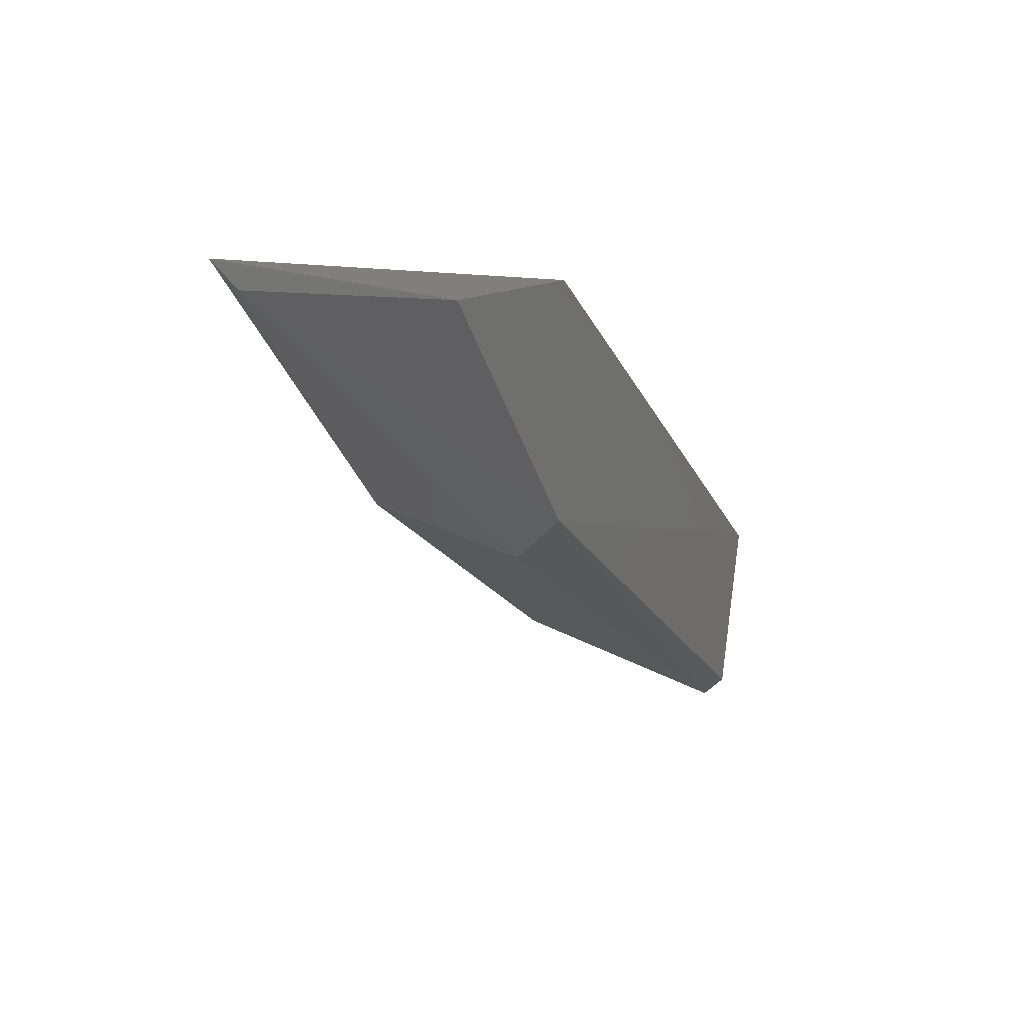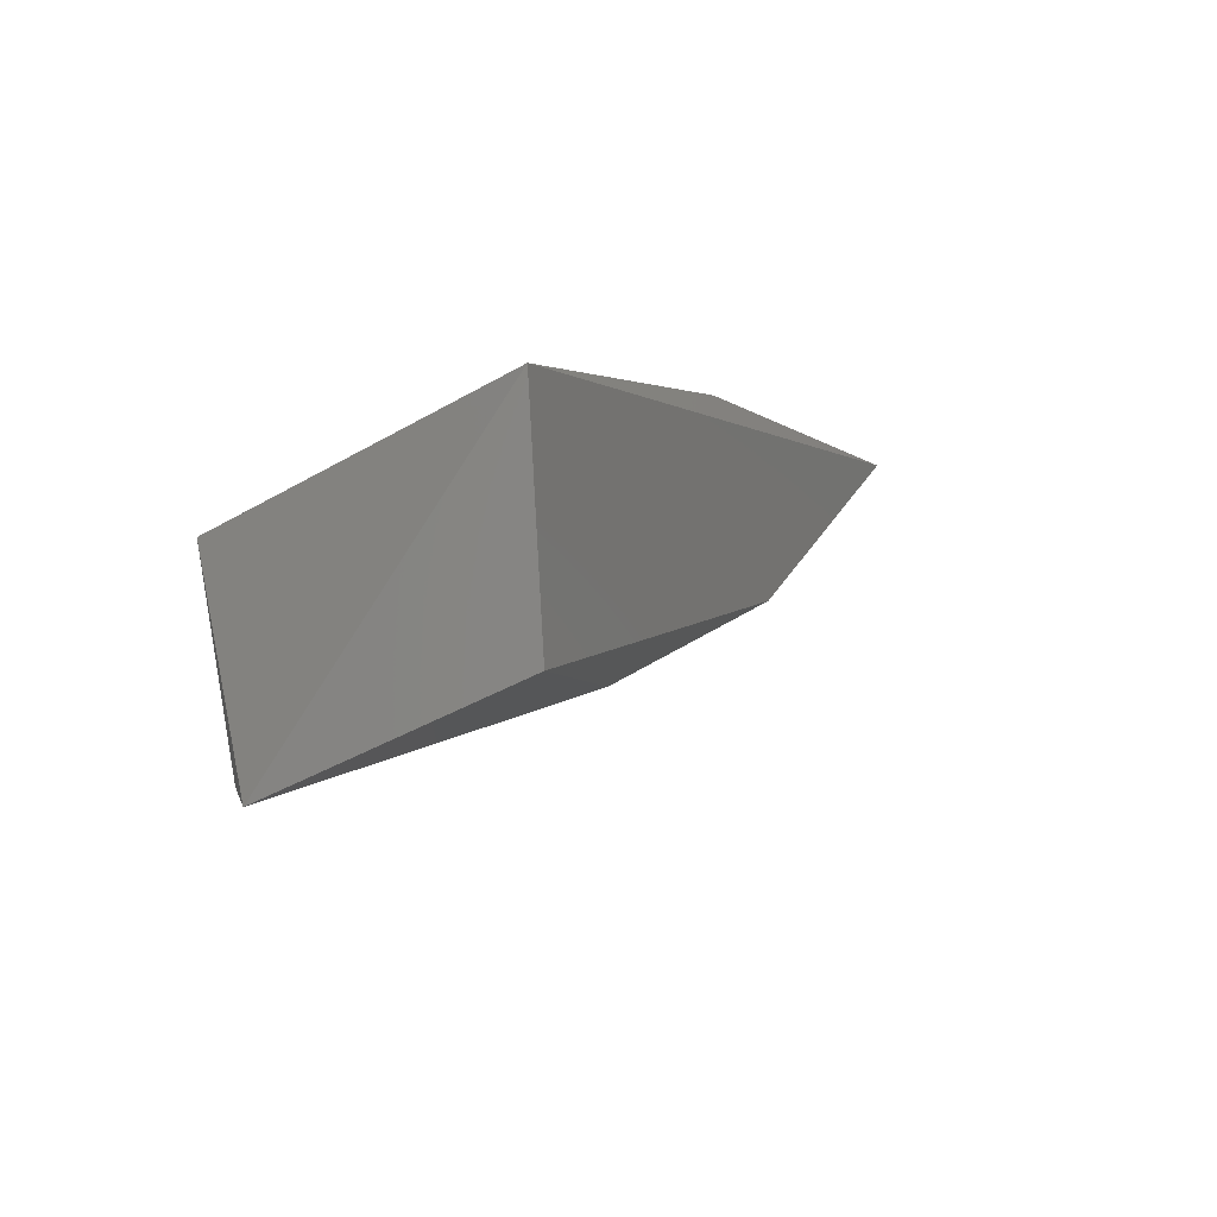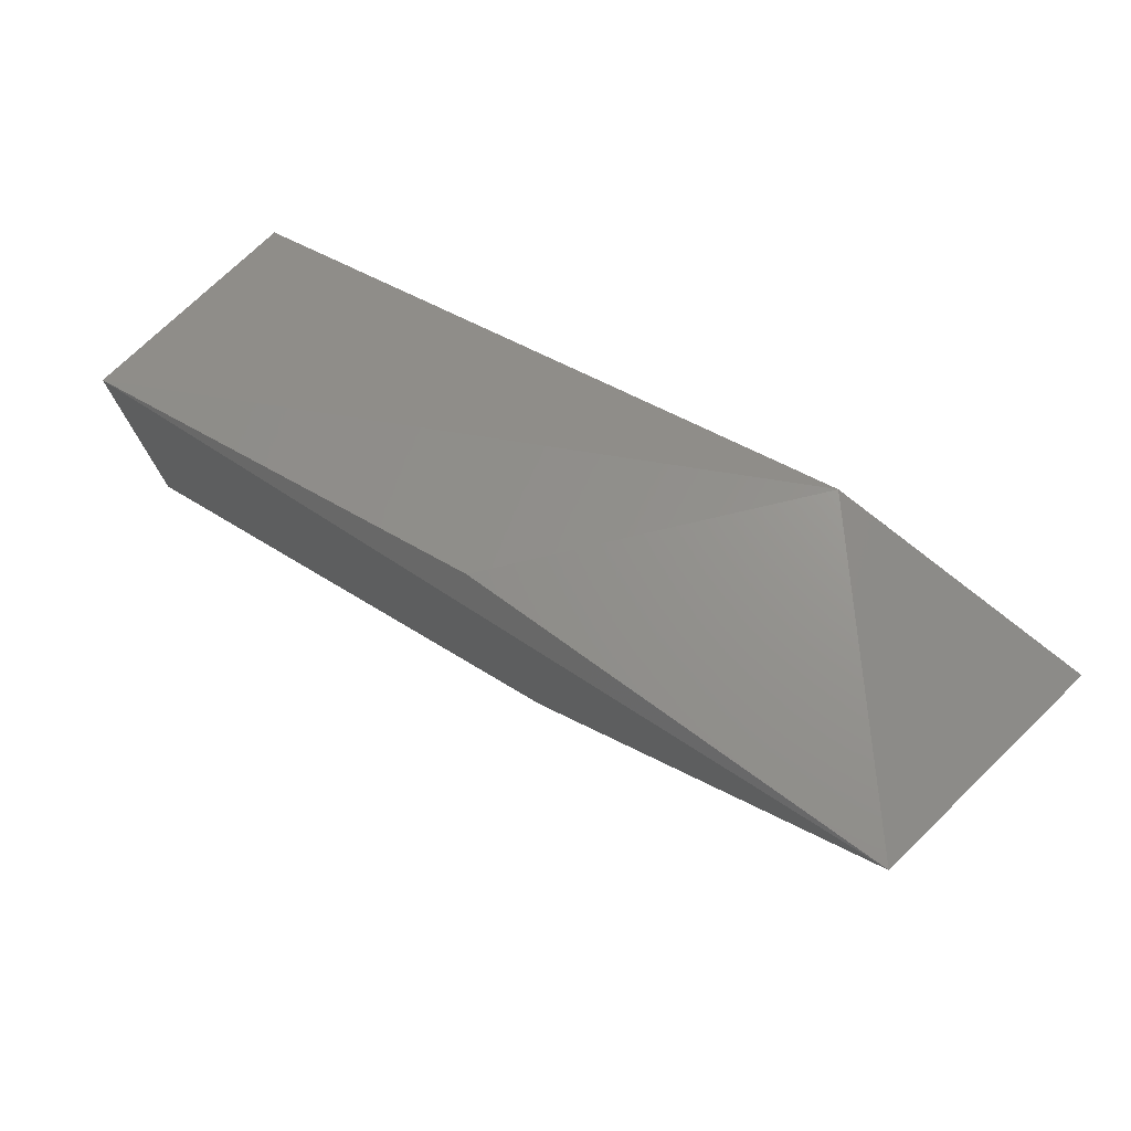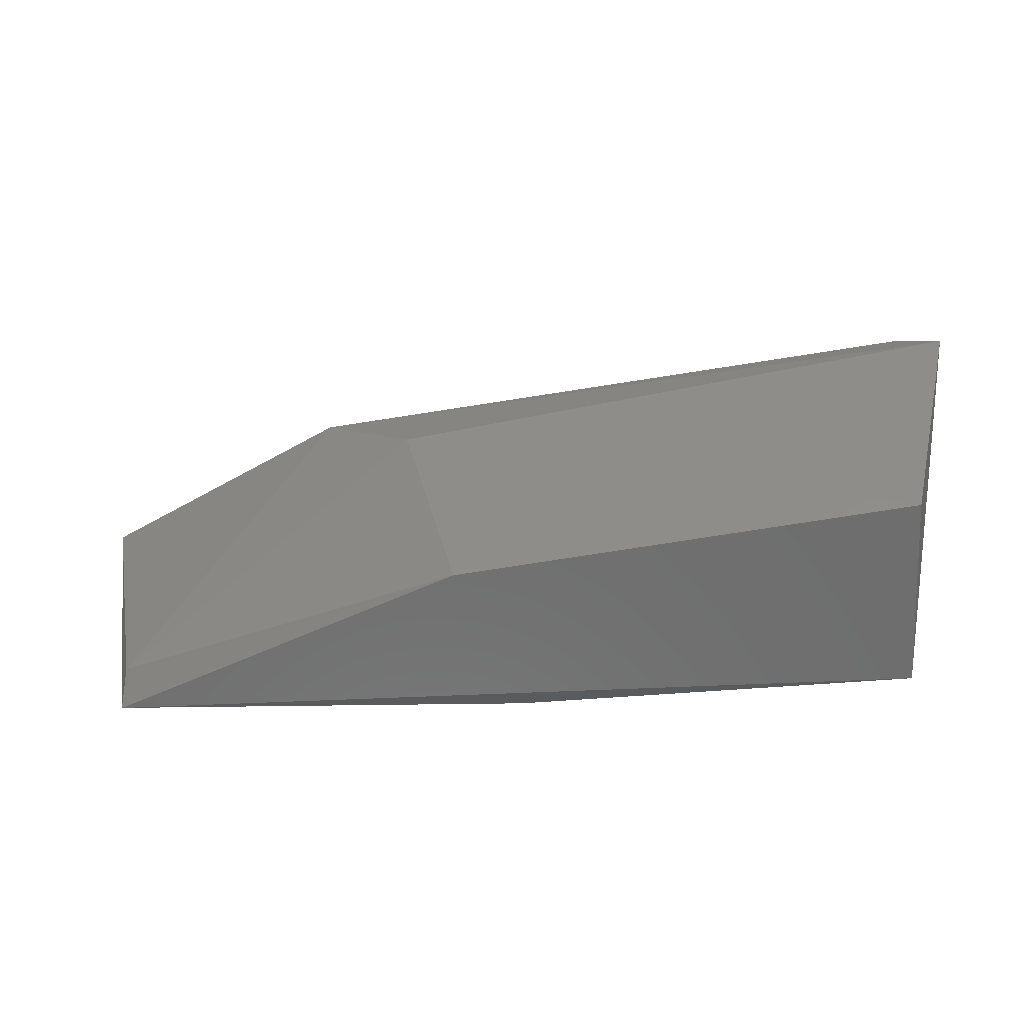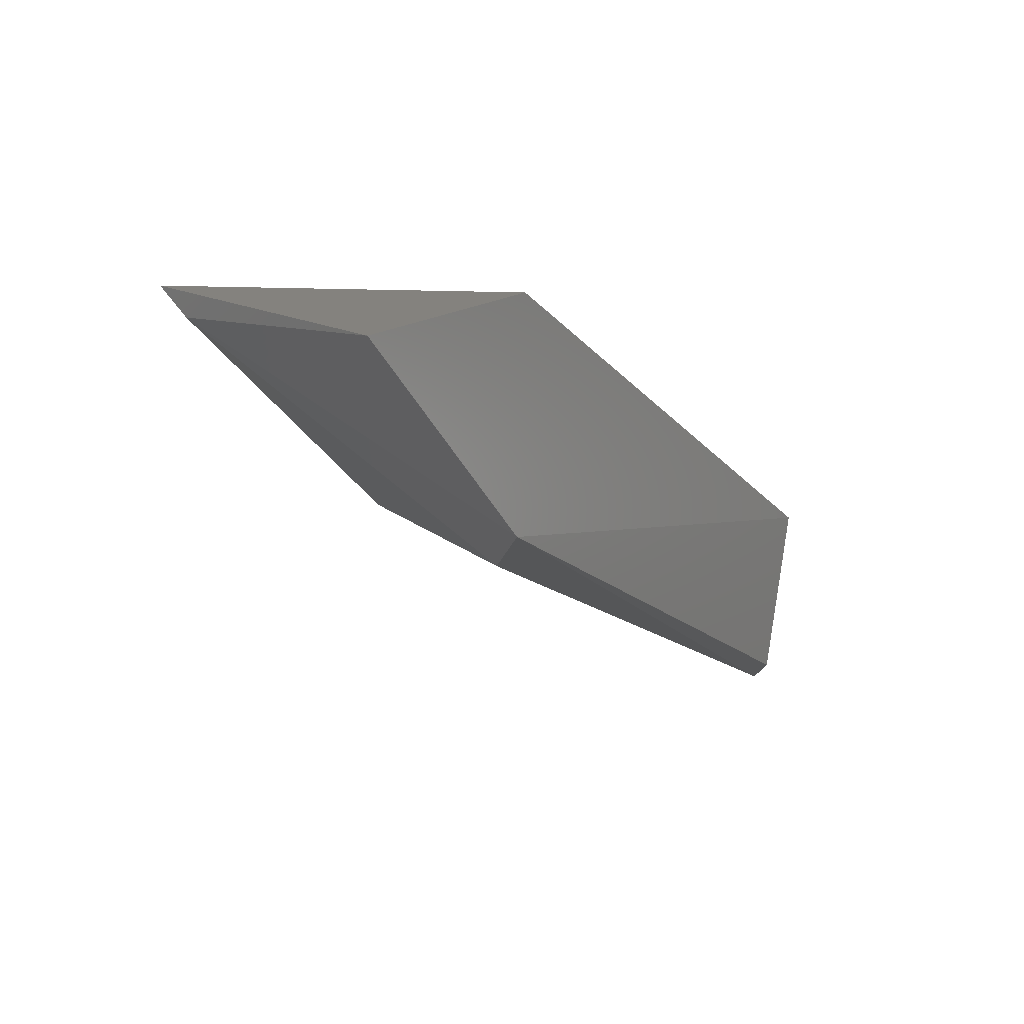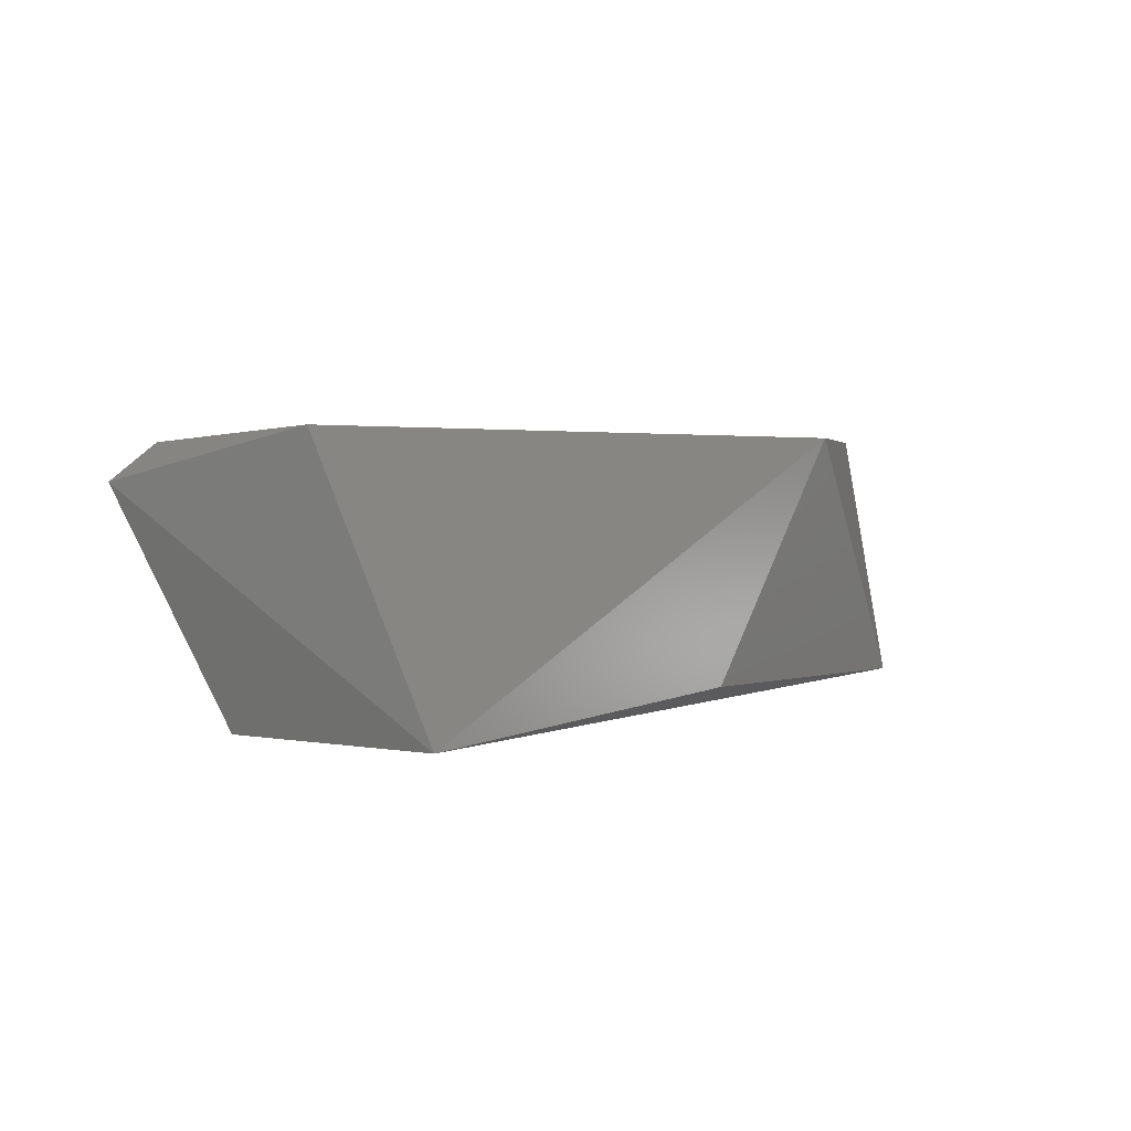
<metadata>
{"format":"stl","ext":"stl","renderer":"f3d","projection":"perspective","resolution":1024,"background":"white","views":[{"elev":-3.4,"azim":111.2,"up":"+Z"},{"elev":-9.3,"azim":-66.6,"up":"+Z"},{"elev":69.0,"azim":35.2,"up":"+Z"},{"elev":-60.5,"azim":175.5,"up":"+Y"},{"elev":0.1,"azim":120.2,"up":"+Z"},{"elev":2.4,"azim":-64.2,"up":"+Y"}]}
</metadata>
<code>
# stl→obj: 13 verts, 22 faces
v 0.09361 -0.2204 -0.5564
v 0.2263 -0.2204 -0.5222
v 0.3248 -0.2204 -0.4665
v 0.08506 -0.2204 -0.4965
v 0.08076 -0.1476 -0.5264
v 0.08076 -0.1605 -0.5821
v 0.2648 -0.1476 -0.4665
v 0.3376 -0.1476 -0.4836
v 0.2691 -0.1476 -0.5307
v 0.09247 -0.151 -0.5768
v 0.2018 -0.2155 -0.4744
v 0.2434 -0.169 -0.5393
v 0.3248 -0.2118 -0.4751
f 1 2 3
f 1 3 4
f 5 6 4
f 1 4 6
f 7 5 4
f 7 3 8
f 9 5 7
f 9 7 8
f 10 5 9
f 10 9 6
f 10 6 5
f 11 3 7
f 11 7 4
f 11 4 3
f 12 6 9
f 12 2 1
f 12 1 6
f 13 3 2
f 13 2 12
f 13 12 9
f 13 9 8
f 13 8 3

</code>
